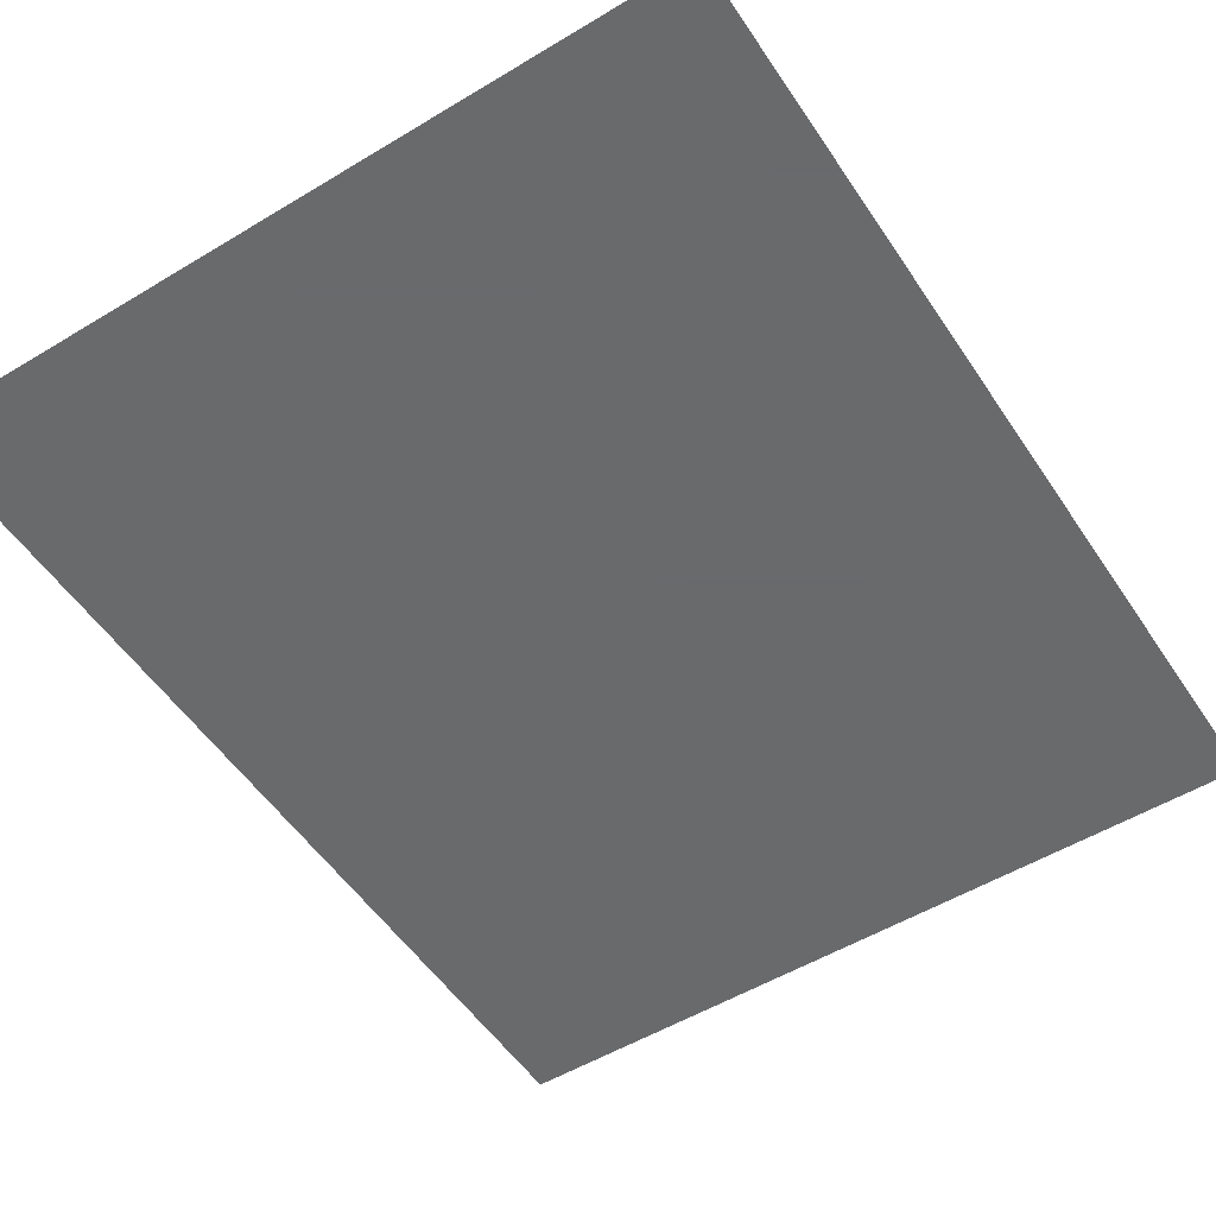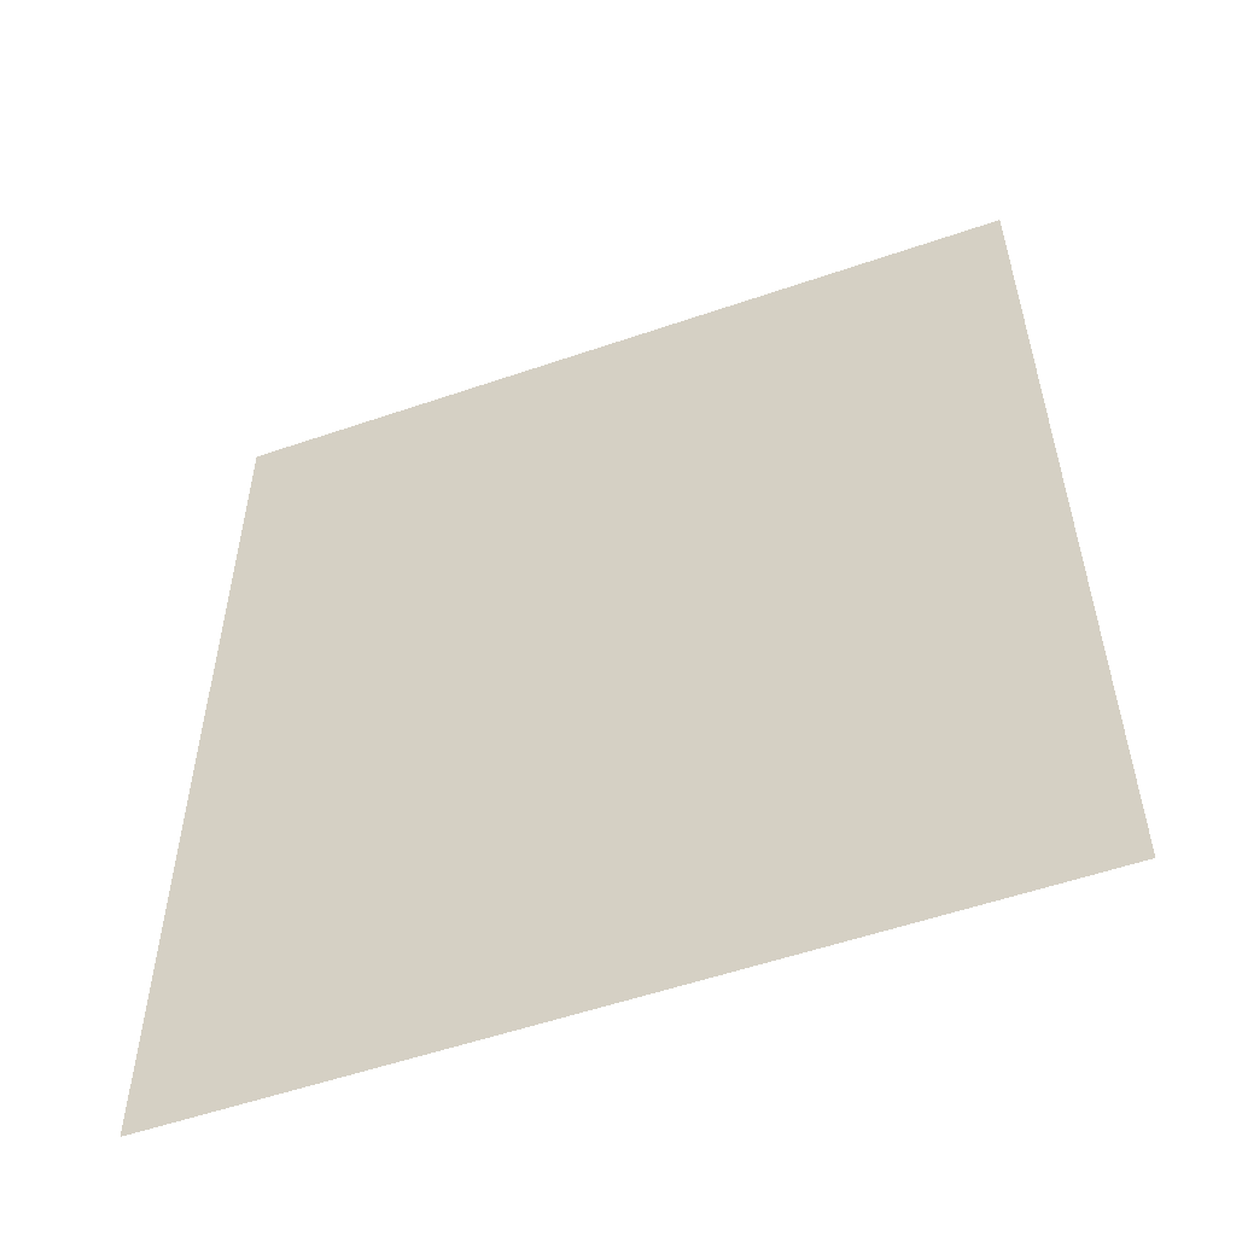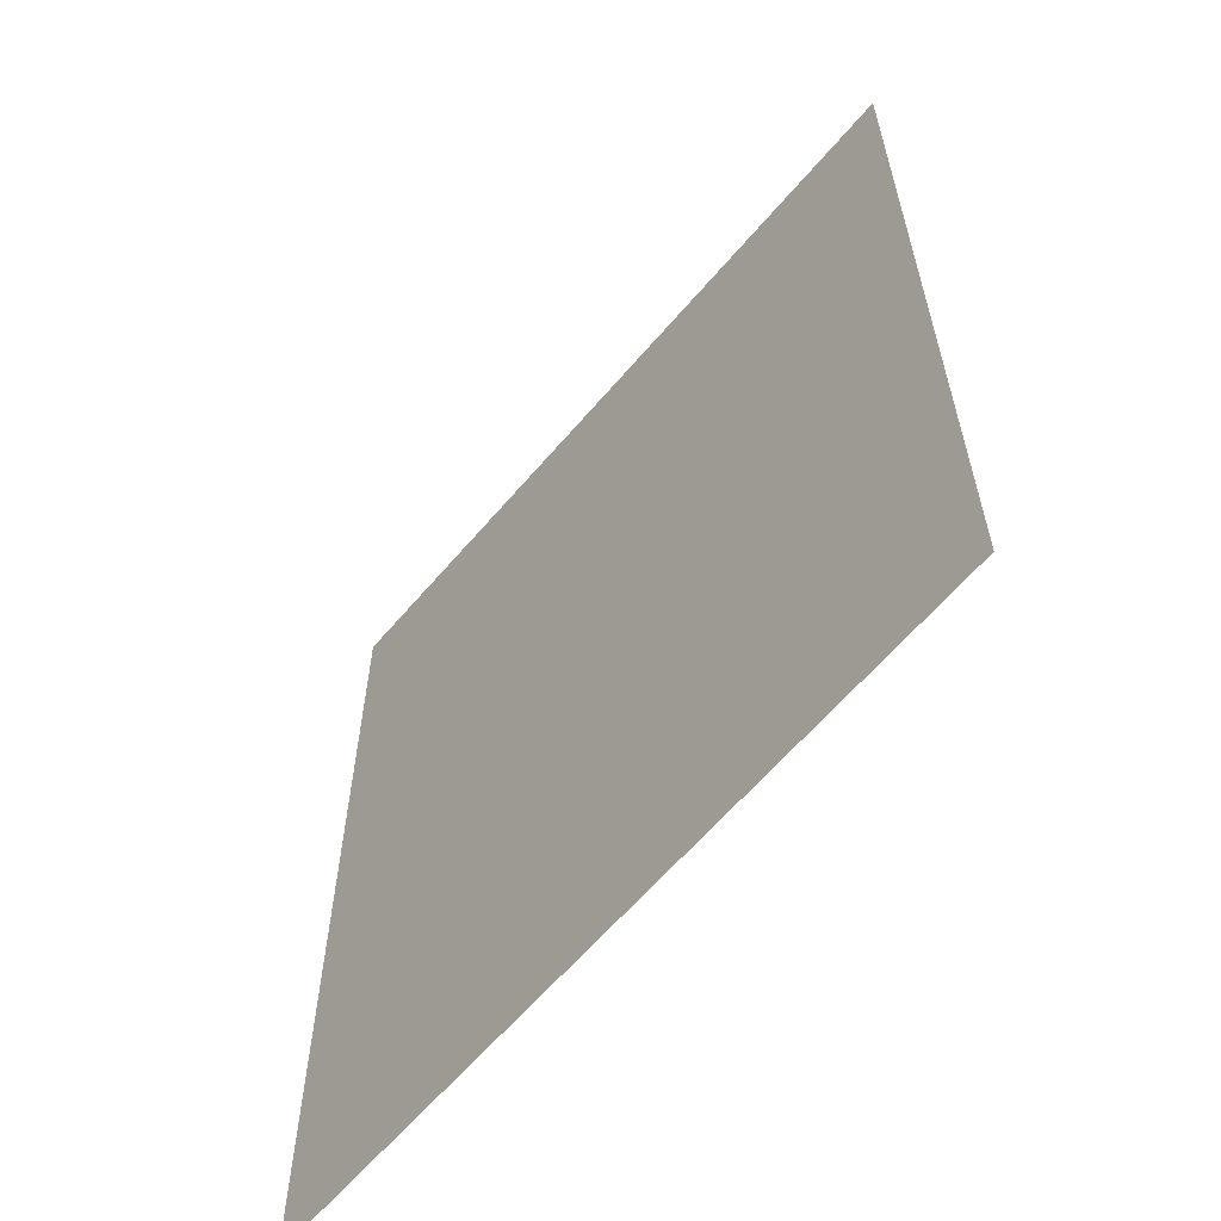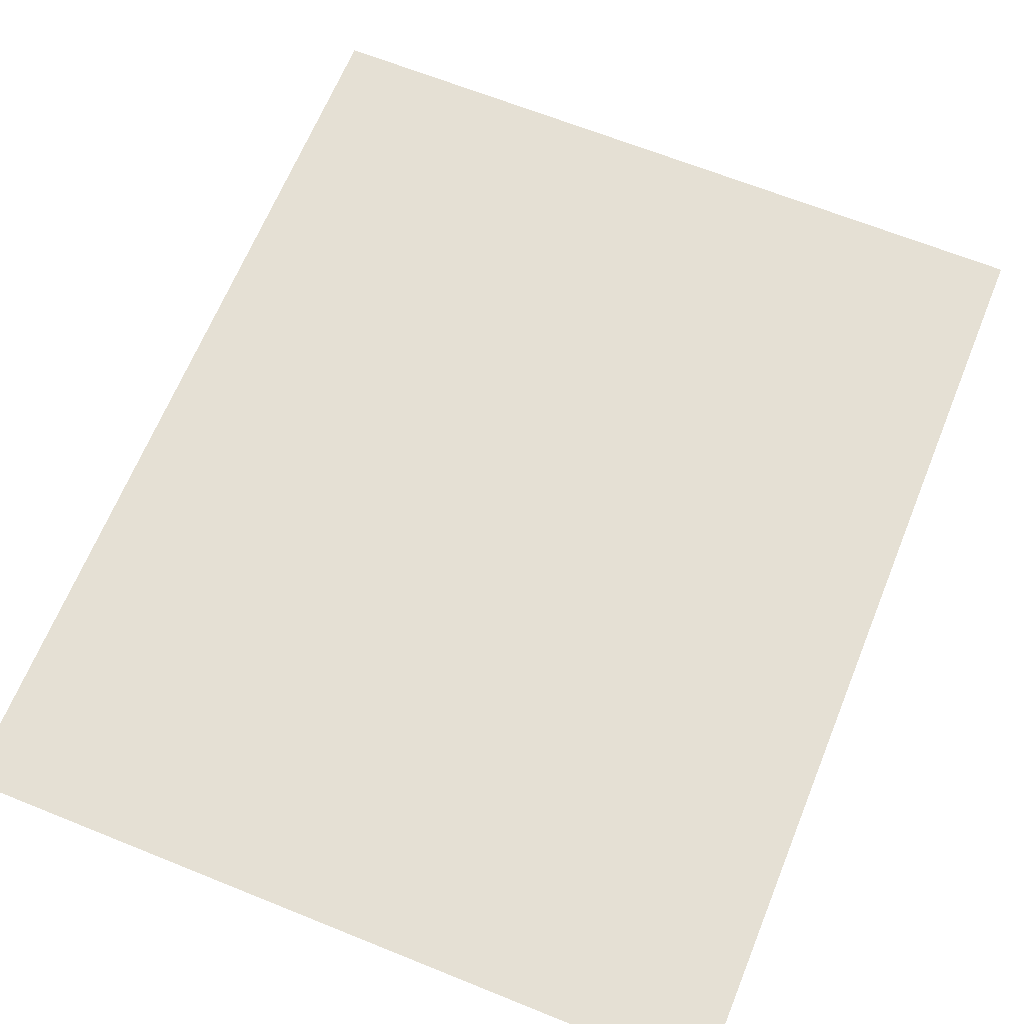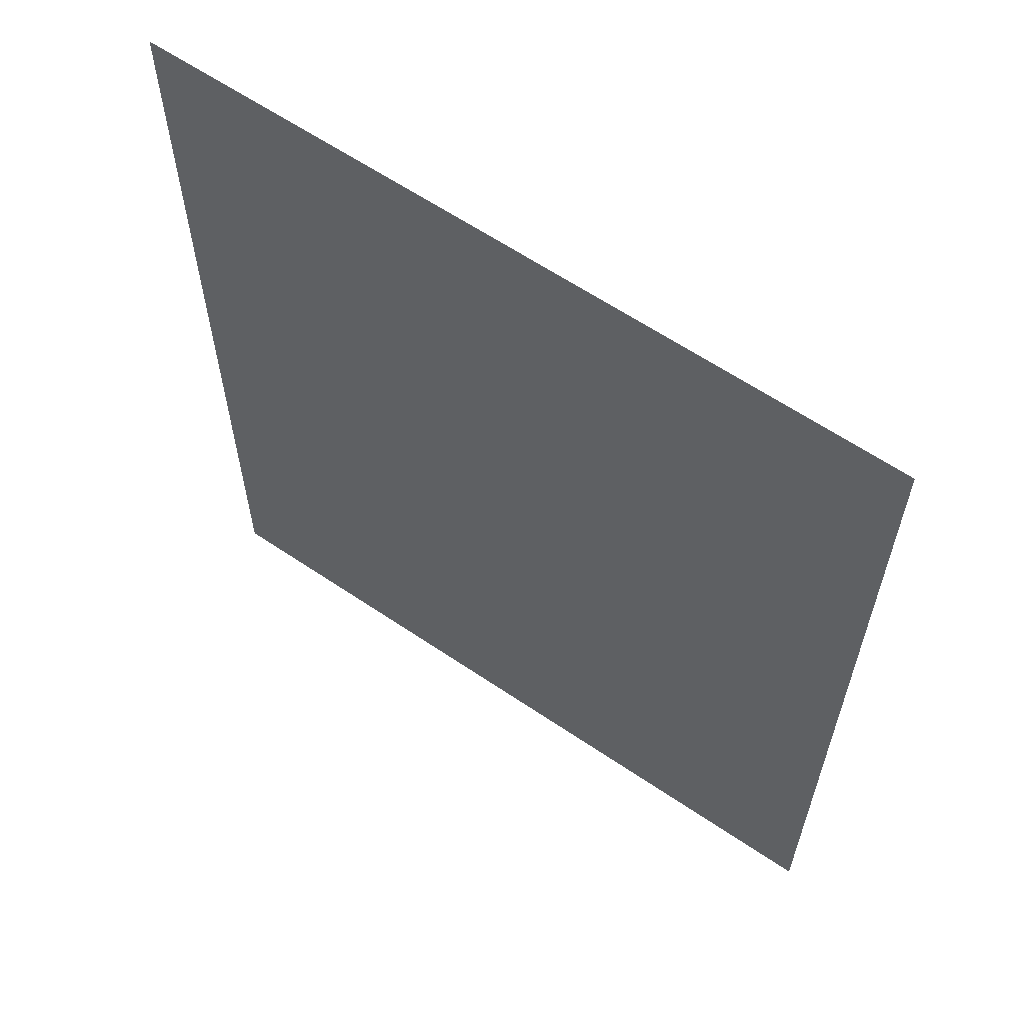
<metadata>
{"format":"obj","ext":"obj","renderer":"f3d","projection":"perspective","resolution":1024,"background":"white","views":[{"elev":-52.9,"azim":-147.1,"up":"+Y"},{"elev":-55.0,"azim":-160.0,"up":"+Z"},{"elev":-61.9,"azim":-130.2,"up":"+Z"},{"elev":65.6,"azim":22.1,"up":"+Y"},{"elev":62.2,"azim":34.5,"up":"+Z"}]}
</metadata>
<code>
v 0.00975 0 -0.00945
v 0.0053 0 -0.0033
v 0.00145 0 -0.00295
v 0.0052 0 -0.0156
v 0.00845 0 0.0111
v 0.00435 0 0.006
v 0.00665 0 0.00695
v 0.008 0 0.00865
v 0.0067 0 0.0151
v 0.0044 0 0.016
v 0.00845 0 0.0111
v 0.008 0 0.0135
v 0.00975 0 -0.00945
v 0.00925 0 -0.00645
v 0.00785 0 -0.00445
v 0.0053 0 -0.0033
v 0.0078 0 -0.0144
v 0.00925 0 -0.0124
v 0.00975 0 -0.00945
v 0.0052 0 -0.0156
v 0.01545 0 0.00375
v 0.0128 0 0.00205
v 0.0162 0 0.0002
v 0.01545 0 0.00375
v 0.0162 0 0.0002
v 0.0186 0 -0.0024
v 0.0173 0 0.00605
v 0.0184 0 0.0089
v 0.0173 0 0.00605
v 0.0186 0 -0.0024
v 0.0186 0 -0.0024
v 0.02 0 -0.0057
v 0.01875 0 0.0124
v 0.0184 0 0.0089
v 0.0205 0 0.025
v 0.01775 0 0.01785
v 0.01875 0 0.0124
v 0.0205 0 0.025
v 0.0098 0 0.0242
v 0.01475 0 0.0218
v 0.0205 0 0.025
v 0.01475 0 0.0218
v 0.01775 0 0.01785
v 0.0205 0 0.025
v 0.003 0 0.025
v 0.0098 0 0.0242
v 0.01875 0 0.0124
v 0.02 0 -0.0057
v 0.0205 0 -0.0098
v 0.0205 0 0.025
v 0.0205 0 -0.025
v 0.01785 0 -0.01885
v 0.01575 0 -0.02105
v 0.0205 0 -0.025
v 0.01575 0 -0.02105
v 0.01 0 -0.024
v 0.0205 0 -0.025
v 0.0205 0 -0.0098
v 0.0193 0 -0.01625
v 0.0205 0 -0.025
v 0.01 0 -0.024
v 0.00225 0 -0.025
v 0.0205 0 -0.025
v 0.0193 0 -0.01625
v 0.01785 0 -0.01885
v 0.00105 0 0.0163
v -0.0107 0 0.0163
v -0.0107 0 0.00565
v 0.00105 0 0.00565
v -0.0107 0 -0.016
v 0.00145 0 -0.016
v -0.0107 0 -0.00295
v 0.0052 0 -0.0156
v 0.00145 0 -0.00295
v -0.0107 0 -0.00295
v 0.00145 0 -0.016
v 0.00105 0 0.00565
v 0.00435 0 0.006
v 0.00105 0 0.0163
v 0.00845 0 0.0111
v 0.0044 0 0.016
v 0.00105 0 0.0163
v 0.00435 0 0.006
v 0.0067 0 0.0151
v 0.0098 0 0.0242
v 0.003 0 0.025
v 0.0044 0 0.016
v 0.00145 0 -0.016
v 0.00225 0 -0.025
v 0.01 0 -0.024
v 0.0052 0 -0.0156
v 0.01575 0 -0.02105
v 0.0078 0 -0.0144
v 0.0052 0 -0.0156
v 0.01 0 -0.024
v 0.0162 0 0.0002
v 0.0128 0 0.00205
v 0.0053 0 -0.0033
v 0.00785 0 -0.00445
v 0.00665 0 0.00695
v 0.00435 0 0.006
v 0.0053 0 -0.0033
v 0.0128 0 0.00205
v 0.008 0 0.0135
v 0.01475 0 0.0218
v 0.0098 0 0.0242
v 0.0067 0 0.0151
v 0.00665 0 0.00695
v 0.0128 0 0.00205
v 0.01545 0 0.00375
v 0.008 0 0.00865
v 0.01785 0 -0.01885
v 0.00925 0 -0.0124
v 0.0078 0 -0.0144
v 0.01575 0 -0.02105
v 0.01545 0 0.00375
v 0.0173 0 0.00605
v 0.00845 0 0.0111
v 0.008 0 0.00865
v 0.00845 0 0.0111
v 0.0173 0 0.00605
v 0.0184 0 0.0089
v 0.00785 0 -0.00445
v 0.00925 0 -0.00645
v 0.0186 0 -0.0024
v 0.0162 0 0.0002
v 0.01475 0 0.0218
v 0.008 0 0.0135
v 0.01875 0 0.0124
v 0.01775 0 0.01785
v 0.008 0 0.0135
v 0.00845 0 0.0111
v 0.0184 0 0.0089
v 0.01875 0 0.0124
v 0.0205 0 -0.0098
v 0.00925 0 -0.0124
v 0.01785 0 -0.01885
v 0.0193 0 -0.01625
v 0.0186 0 -0.0024
v 0.00925 0 -0.00645
v 0.00975 0 -0.00945
v 0.02 0 -0.0057
v -0.0107 0 0.00565
v -0.0107 0 0.0163
v -0.0205 0 0.025
v -0.0205 0 -0.025
v -0.0107 0 -0.00295
v -0.0107 0 0.00565
v -0.0205 0 0.025
v 0.00925 0 -0.0124
v 0.0205 0 -0.0098
v 0.02 0 -0.0057
v 0.00975 0 -0.00945
v -0.0107 0 -0.016
v -0.0107 0 -0.00295
v -0.0205 0 -0.025
v 0.00145 0 -0.00295
v 0.00105 0 0.00565
v -0.0107 0 0.00565
v -0.0107 0 -0.00295
v -0.0107 0 -0.016
v -0.0205 0 -0.025
v 0.00225 0 -0.025
v 0.00145 0 -0.016
v -0.0205 0 0.025
v -0.0107 0 0.0163
v 0.00105 0 0.0163
v 0.003 0 0.025
v 0.0053 0 -0.0033
v 0.00435 0 0.006
v 0.00105 0 0.00565
v 0.00145 0 -0.00295
v 0.0044 0 0.016
v 0.003 0 0.025
v 0.00105 0 0.0163
g mesh51898
f 1 2 3
f 3 4 1
f 5 6 7
f 7 8 5
f 9 10 11
f 11 12 9
f 13 14 15
f 15 16 13
f 17 18 19
f 19 20 17
f 21 22 23
f 24 25 26
f 26 27 24
f 28 29 30
f 31 32 33
f 33 34 31
f 35 36 37
f 38 39 40
f 41 42 43
f 44 45 46
f 47 48 49
f 49 50 47
f 51 52 53
f 54 55 56
f 57 58 59
f 60 61 62
f 63 64 65
f 66 67 68
f 68 69 66
f 70 71 72
f 73 74 75
f 75 76 73
f 77 78 79
f 80 81 82
f 82 83 80
g mesh51899
f 84 85 86
f 86 87 84
f 88 89 90
f 90 91 88
f 92 93 94
f 94 95 92
f 96 97 98
f 98 99 96
f 100 101 102
f 102 103 100
f 104 105 106
f 106 107 104
f 108 109 110
f 110 111 108
f 112 113 114
f 114 115 112
f 116 117 118
f 118 119 116
f 120 121 122
f 123 124 125
f 125 126 123
f 127 128 129
f 129 130 127
f 131 132 133
f 133 134 131
f 135 136 137
f 137 138 135
f 139 140 141
f 141 142 139
f 143 144 145
f 146 147 148
f 148 149 146
f 150 151 152
f 152 153 150
f 154 155 156
f 157 158 159
f 159 160 157
f 161 162 163
f 163 164 161
f 165 166 167
f 167 168 165
f 169 170 171
f 171 172 169
f 173 174 175

</code>
